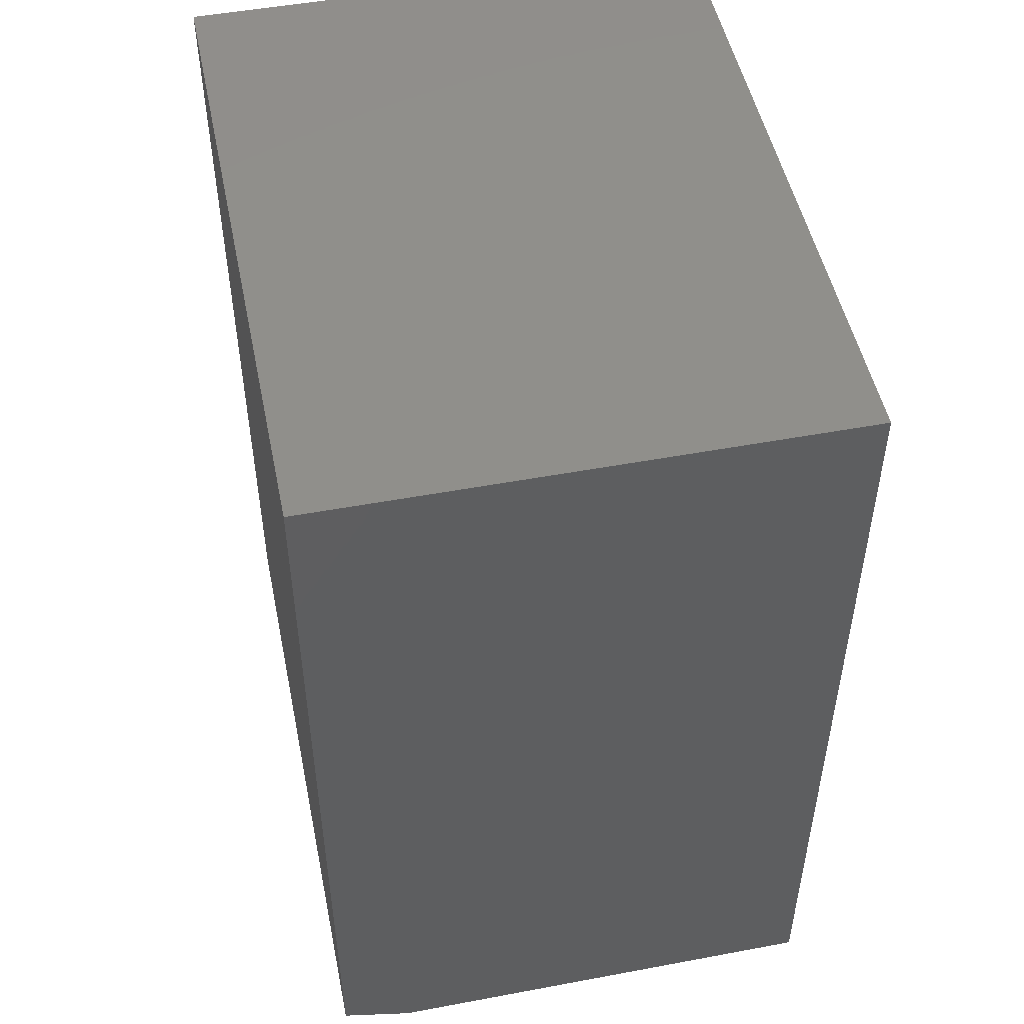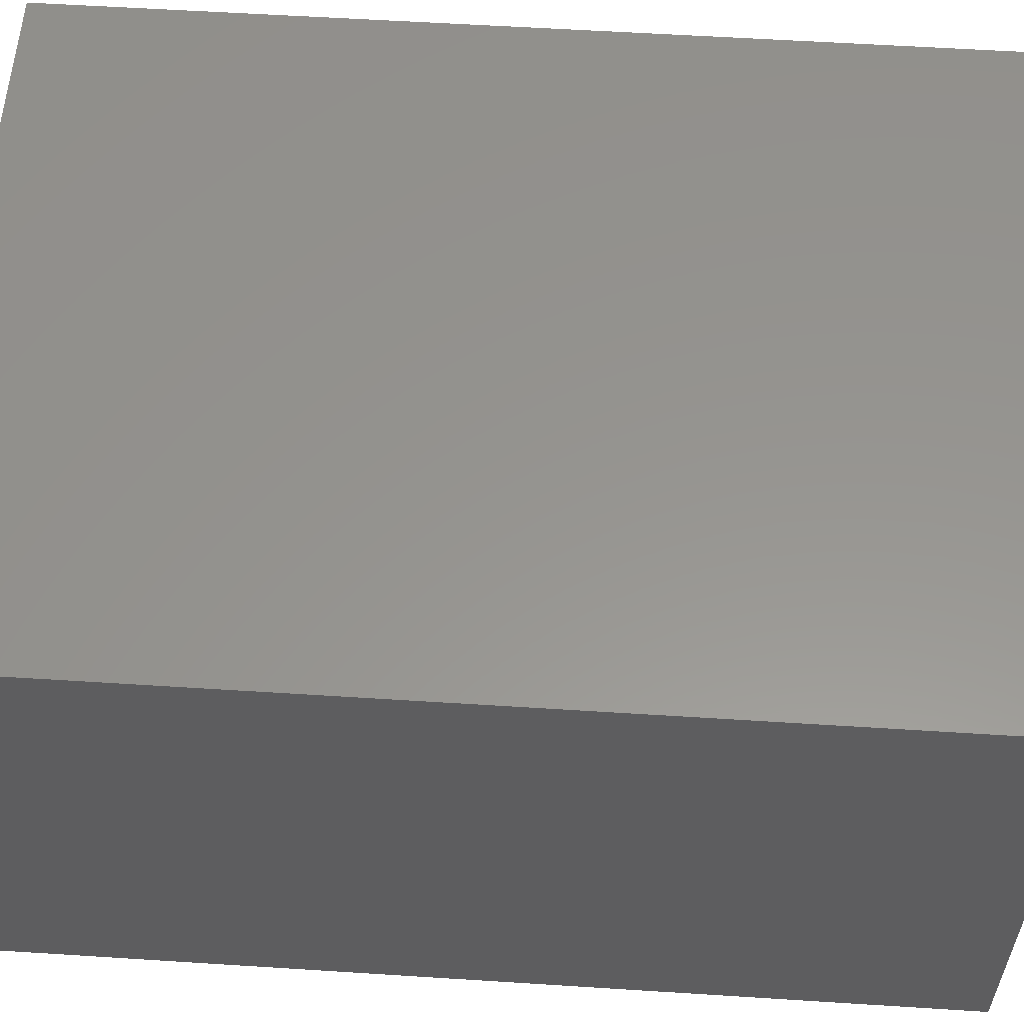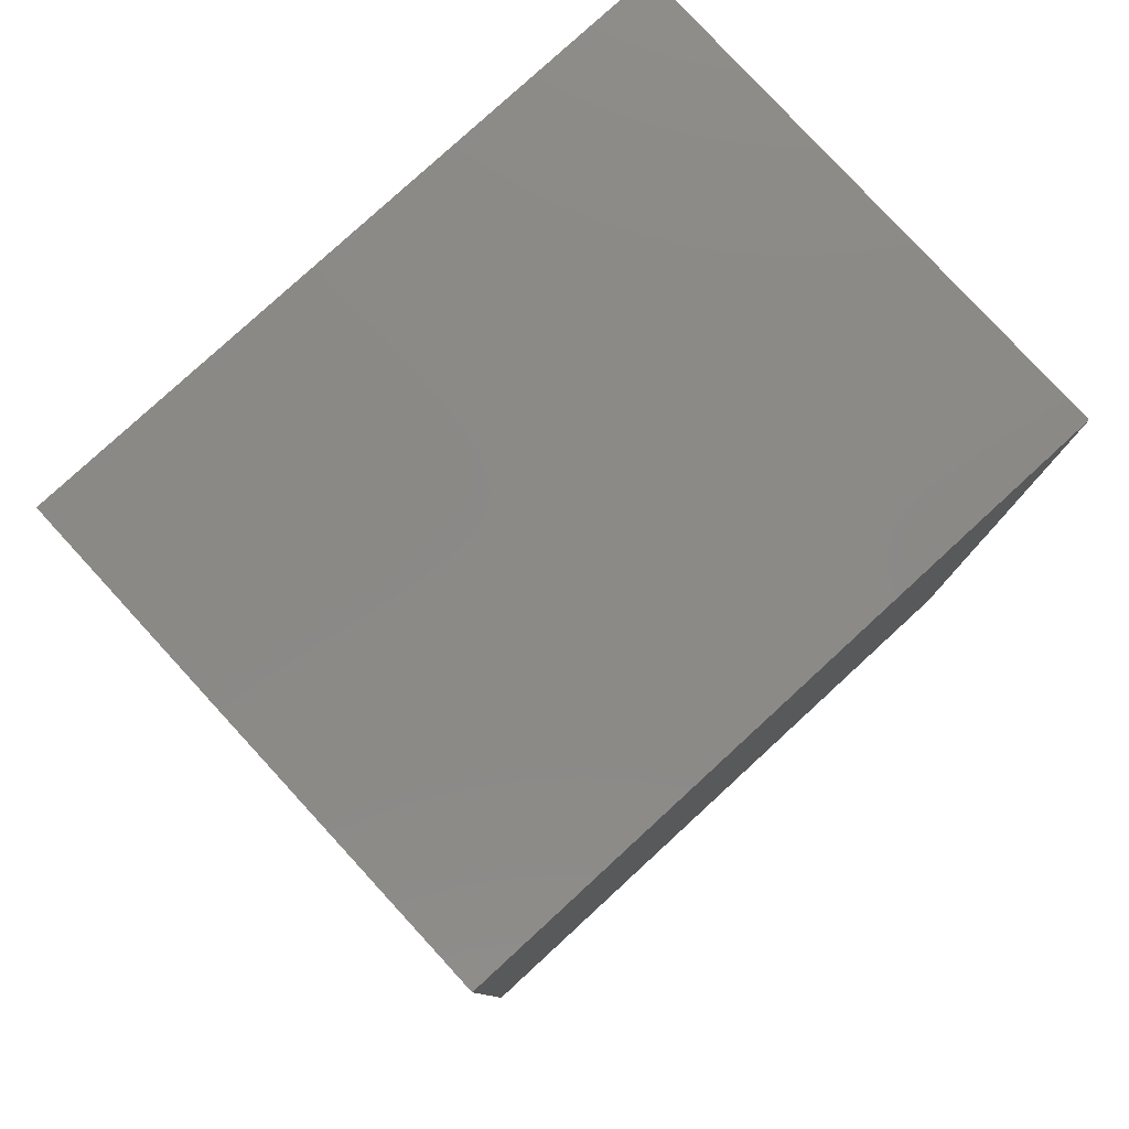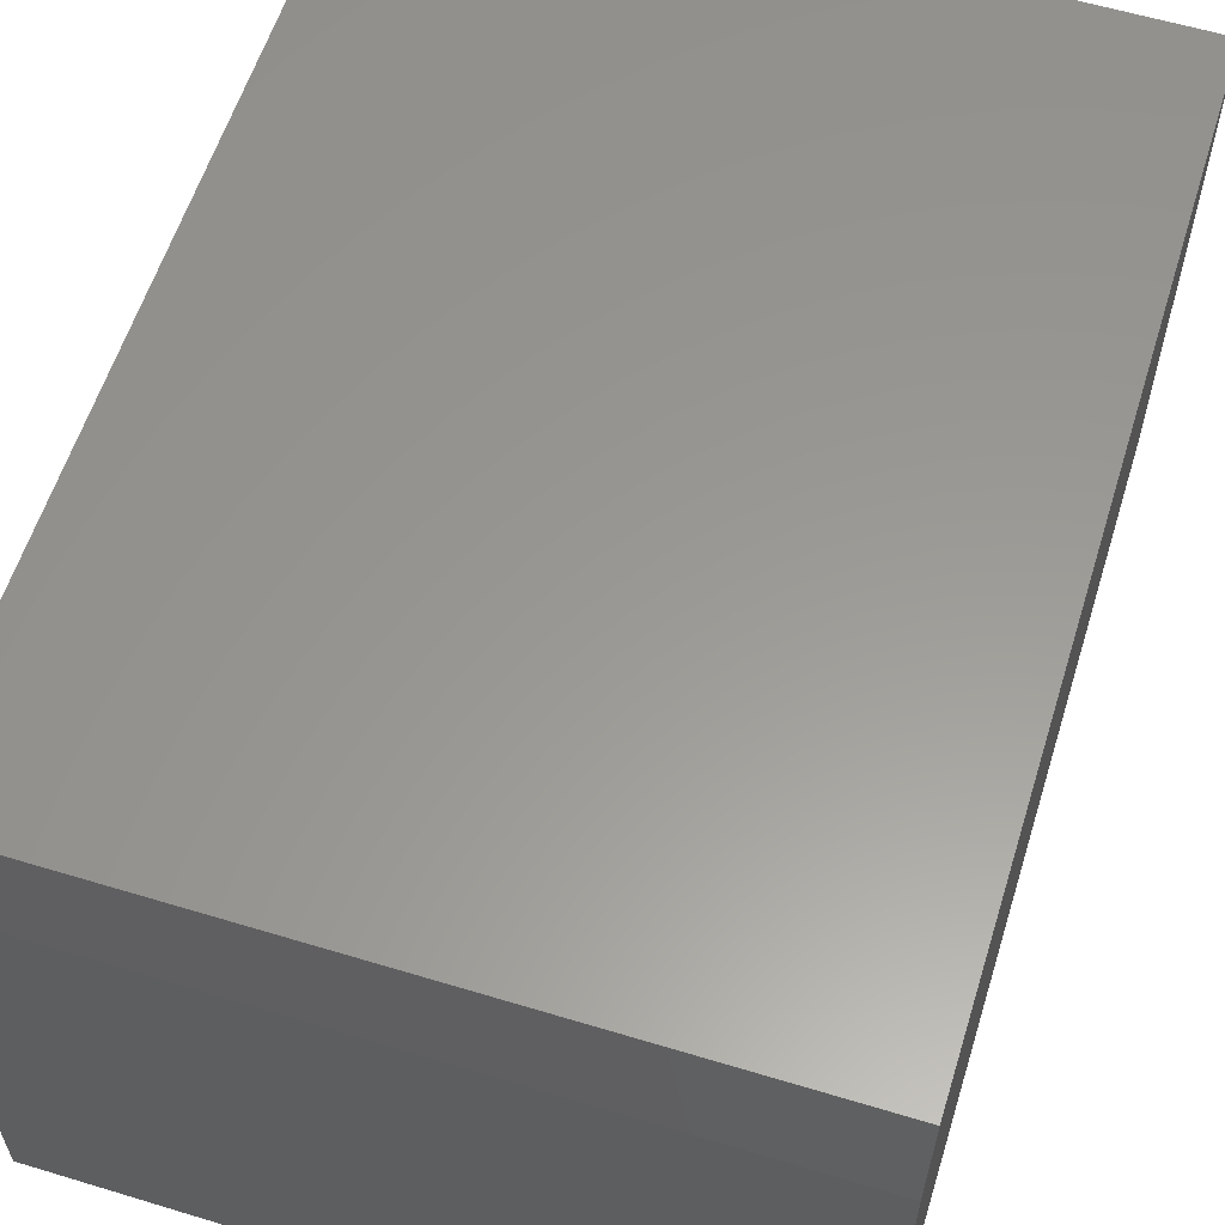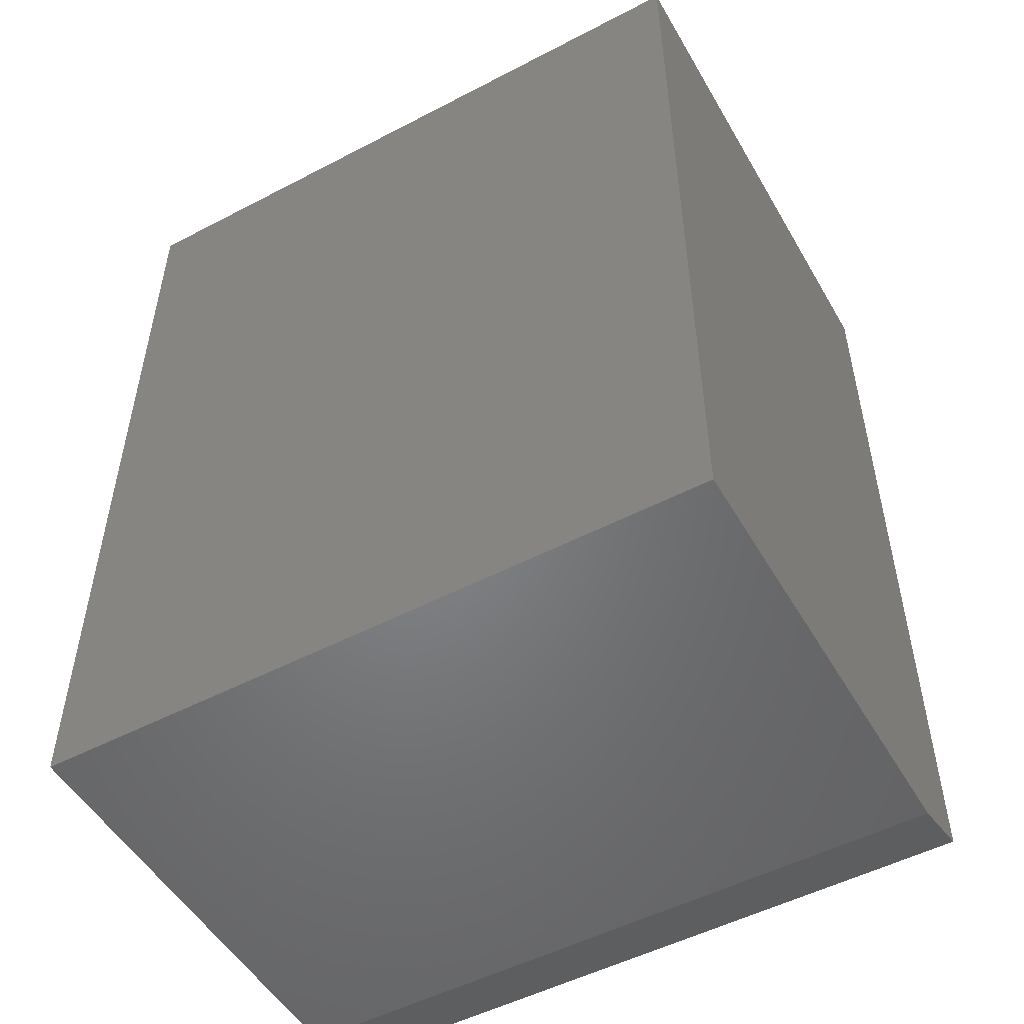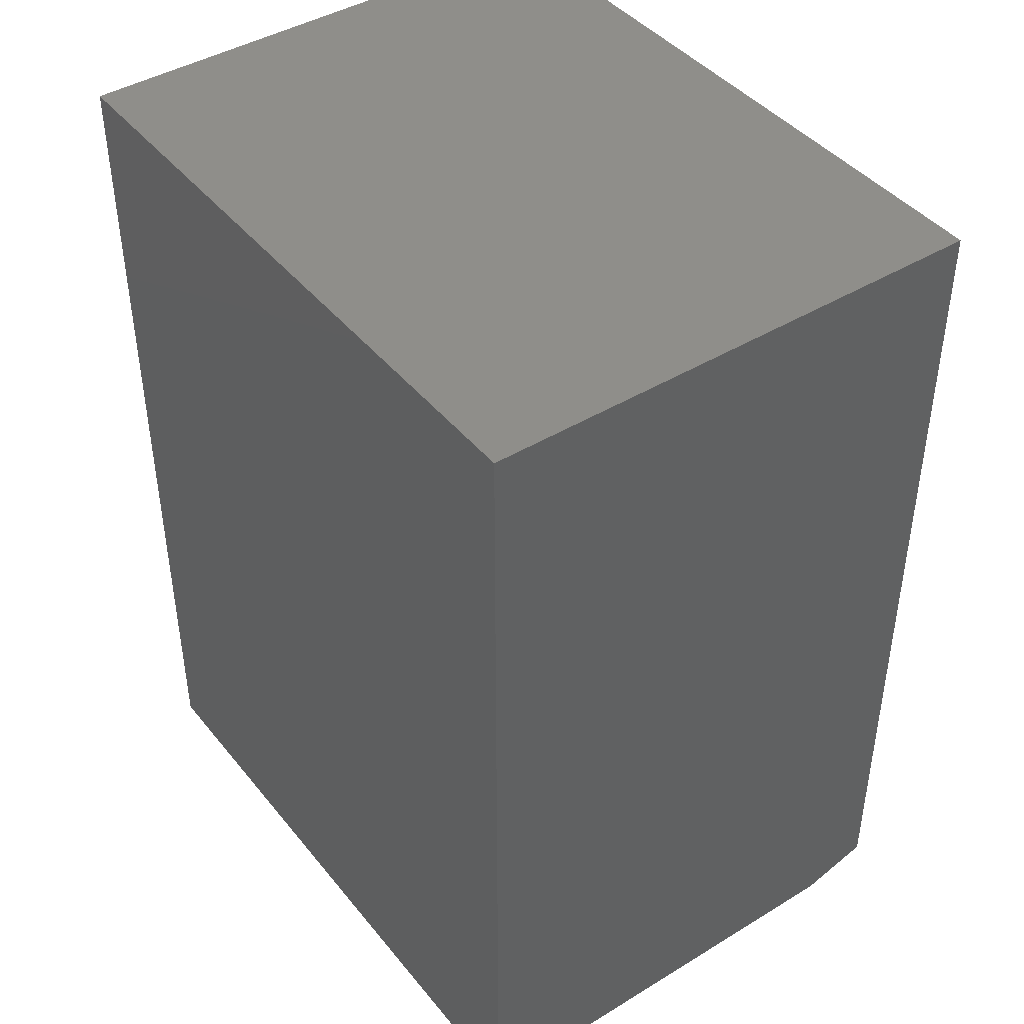
<metadata>
{"format":"stl","ext":"stl","renderer":"f3d","projection":"perspective","resolution":1024,"background":"white","views":[{"elev":50.1,"azim":-101.6,"up":"+Z"},{"elev":57.4,"azim":93.8,"up":"+Y"},{"elev":79.6,"azim":137.4,"up":"+Z"},{"elev":59.2,"azim":-162.7,"up":"+Y"},{"elev":-51.5,"azim":29.5,"up":"+Z"},{"elev":43.0,"azim":54.2,"up":"+Z"}]}
</metadata>
<code>
# stl→obj: 10 verts, 16 faces
v -0.4844 3.469e-18 -0.6172
v -0.4844 1.44e-16 0.6484
v 0.4849 5.727e-17 -0.6172
v 0.4849 1.978e-16 0.6484
v -0.4844 -0.75 0.6484
v -0.4844 -0.75 -0.6484
v -0.4844 -0.1016 -0.6484
v 0.4849 -0.75 0.6484
v 0.4849 -0.75 -0.6484
v 0.4849 -0.1016 -0.6484
f 1 2 3
f 3 2 4
f 5 2 6
f 6 2 1
f 6 1 7
f 4 8 3
f 3 8 9
f 3 9 10
f 6 7 9
f 9 7 10
f 7 1 10
f 10 1 3
f 6 9 5
f 5 9 8
f 8 4 5
f 5 4 2

</code>
